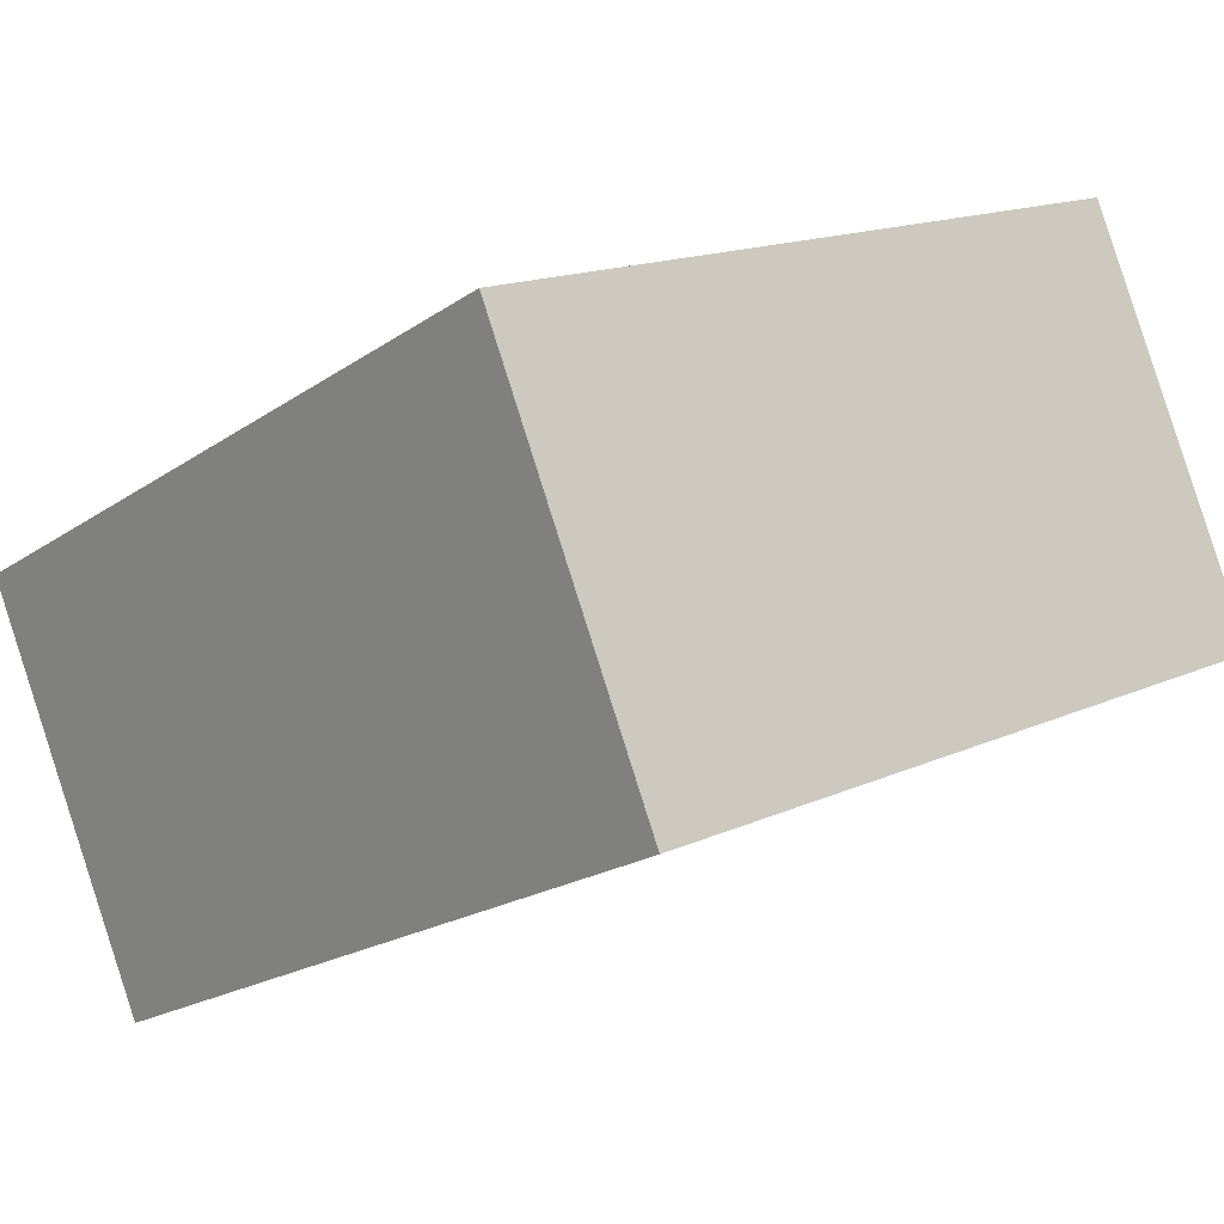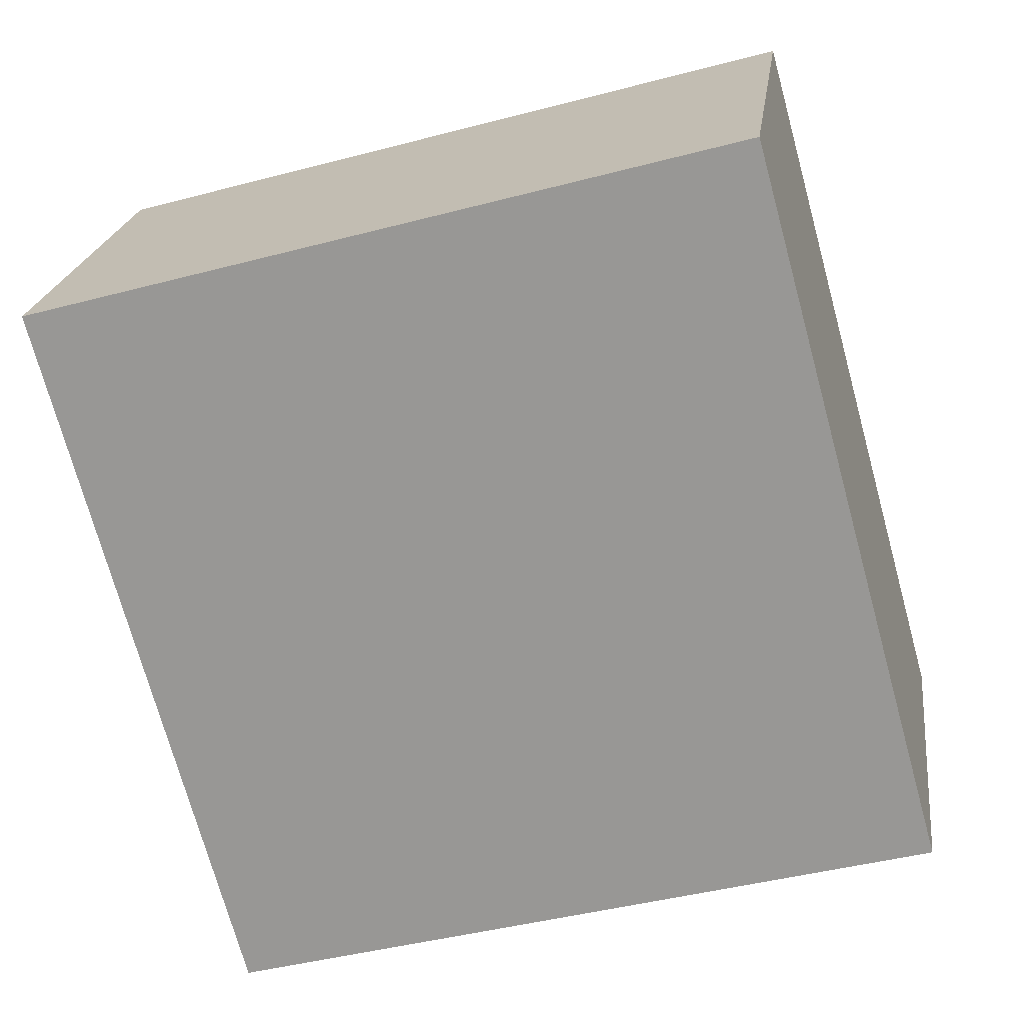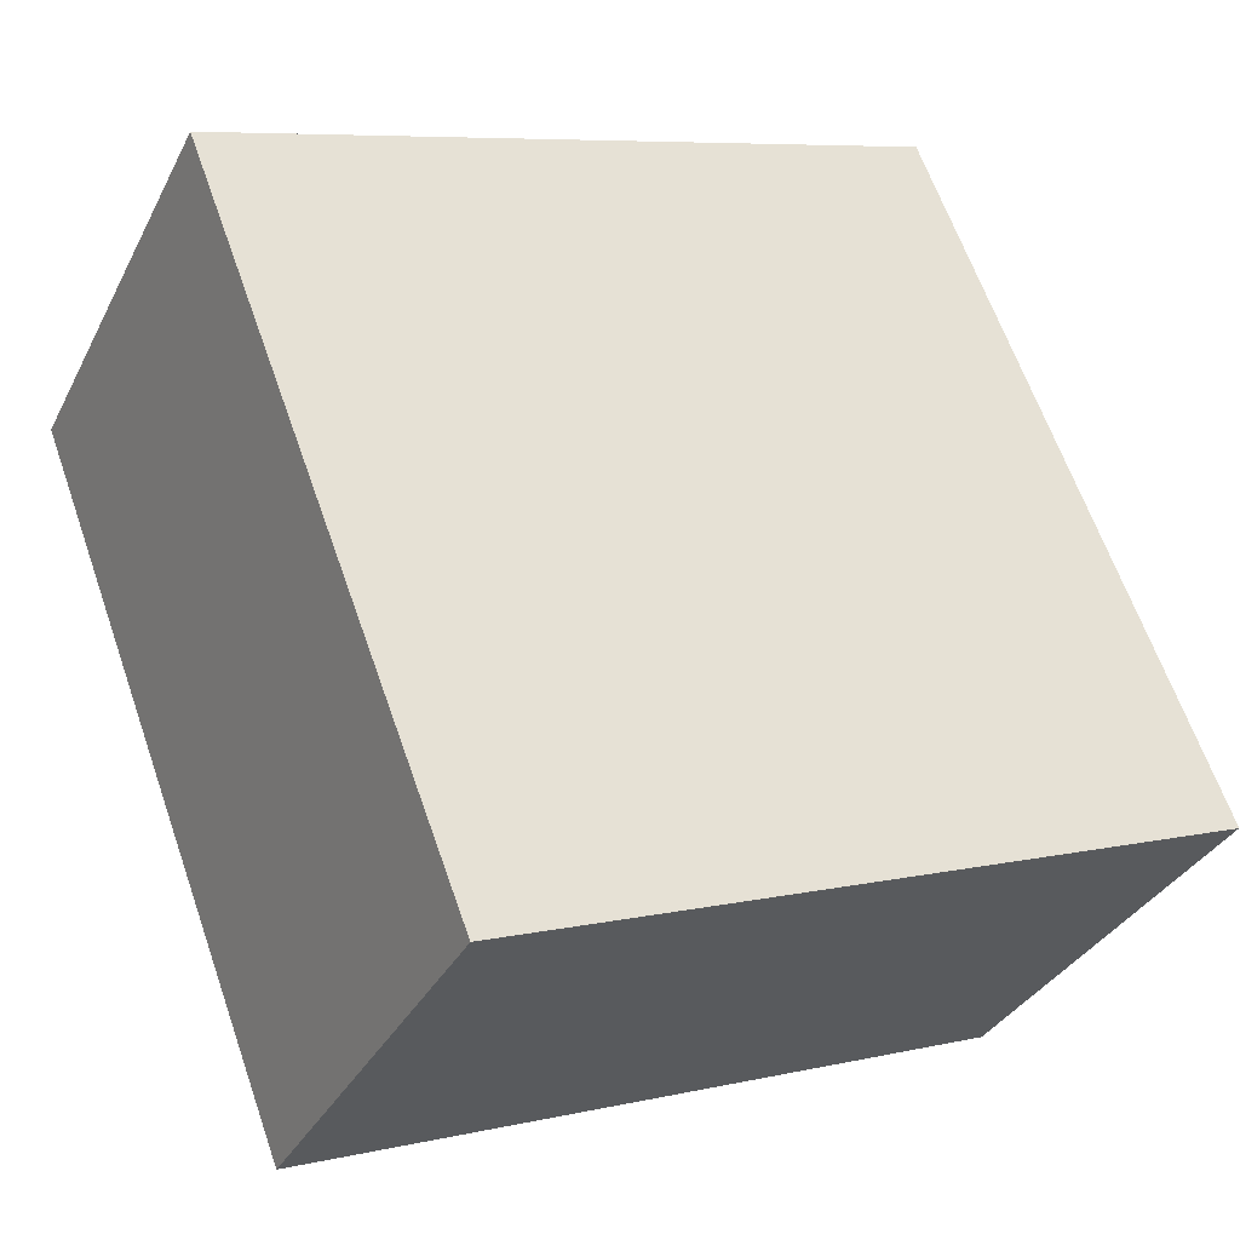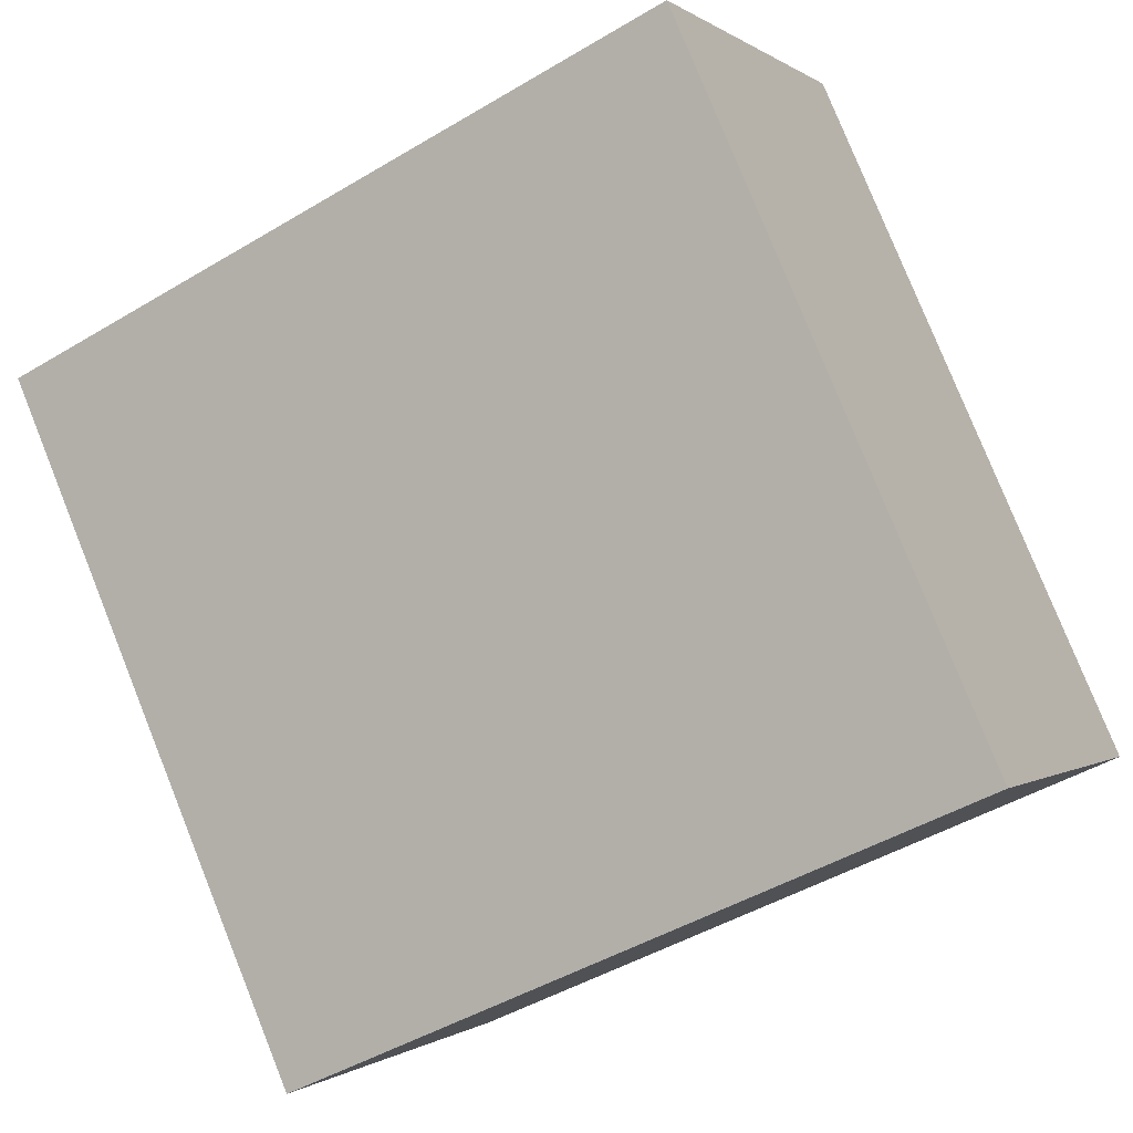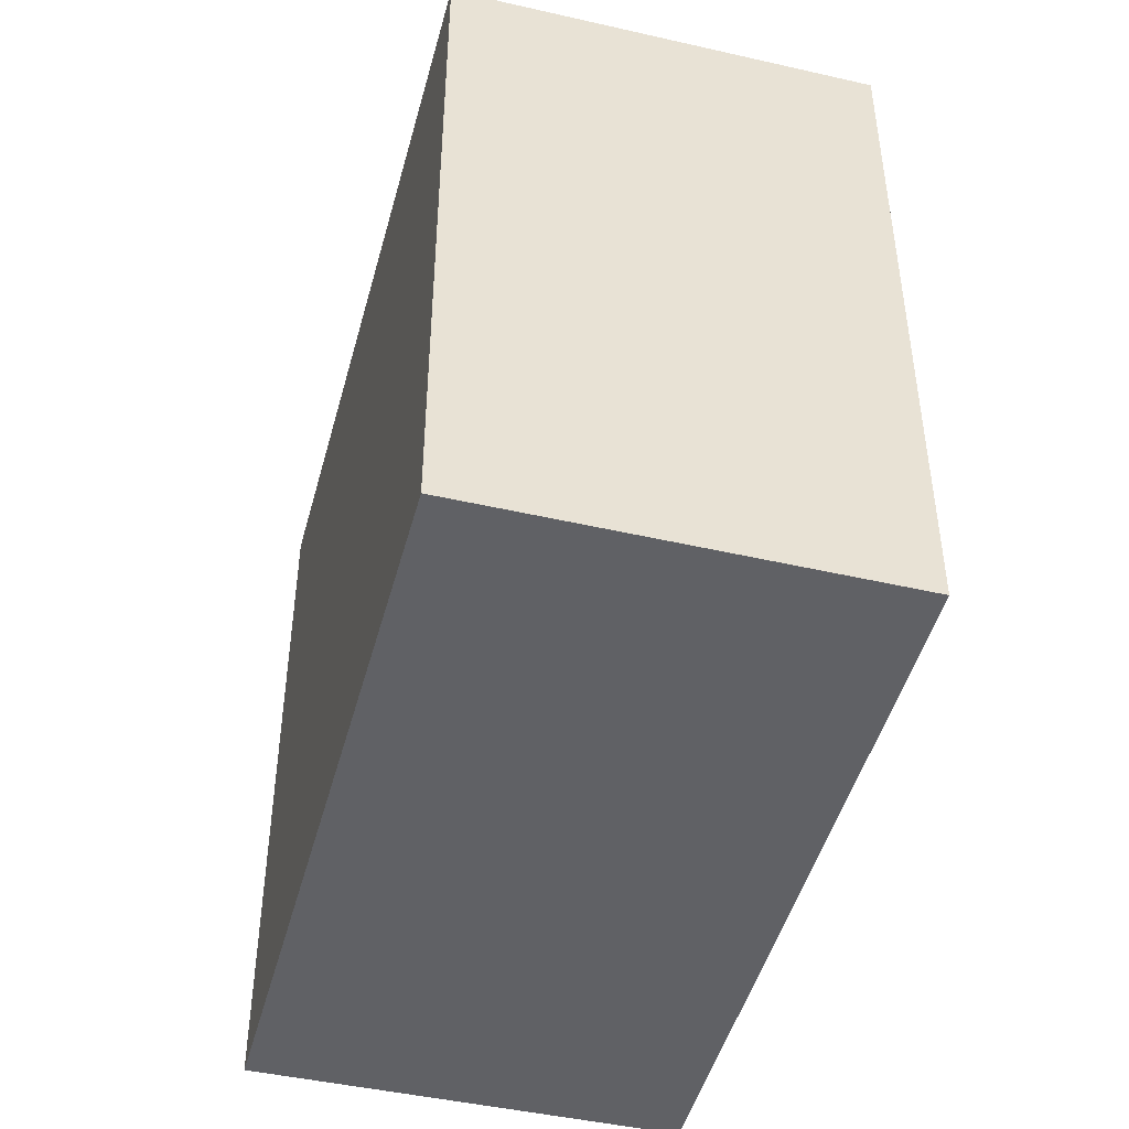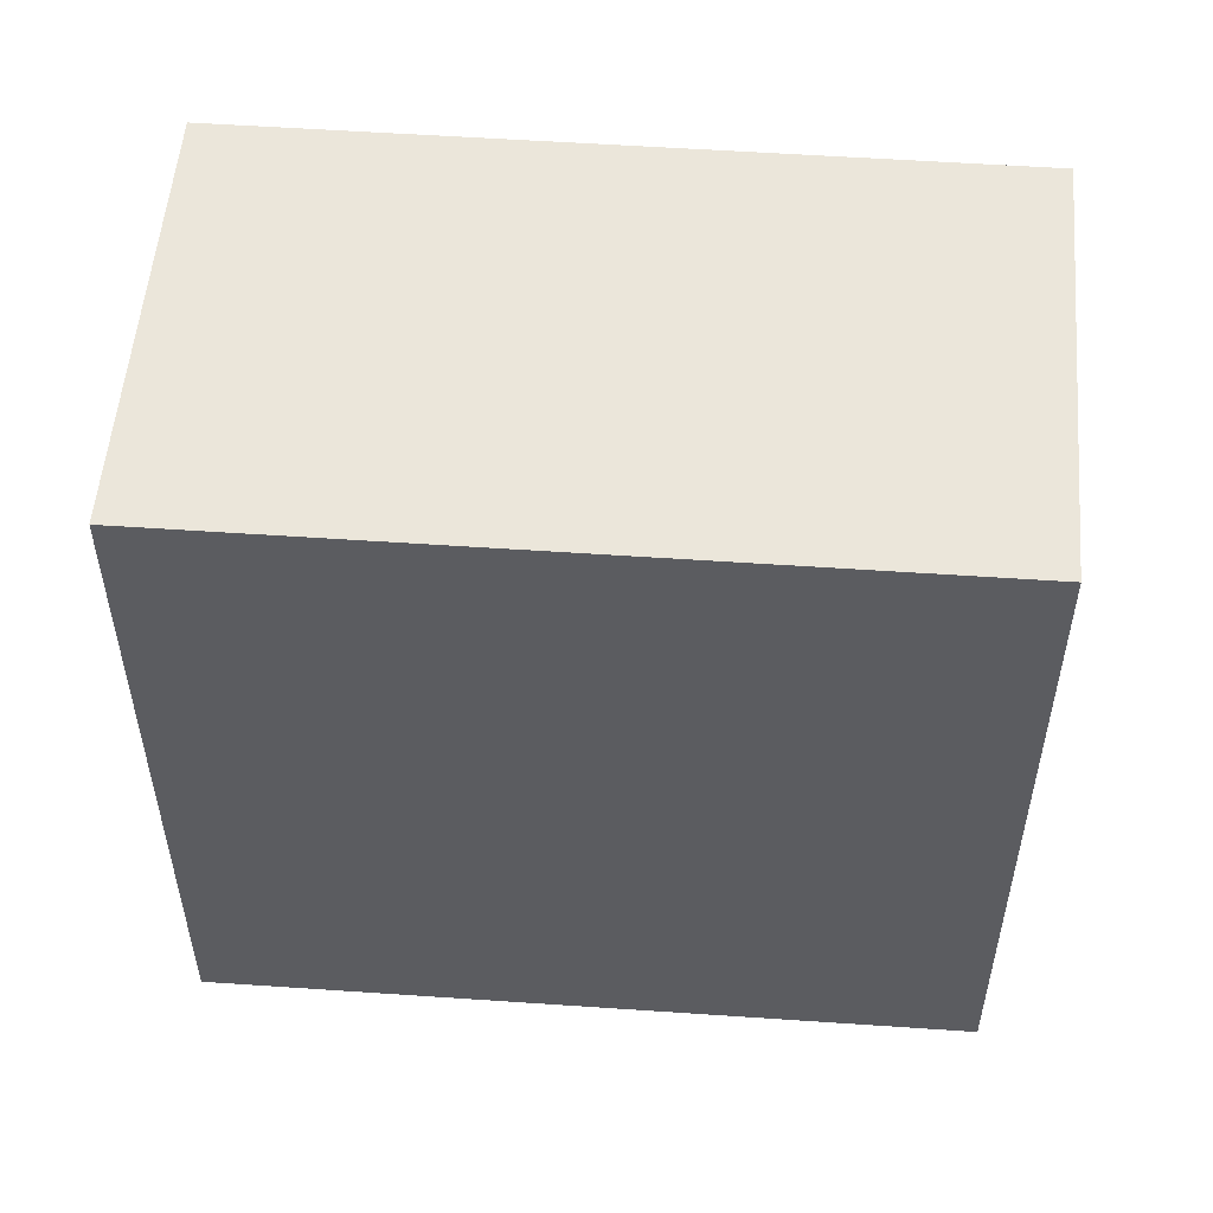
<metadata>
{"format":"obj","ext":"obj","renderer":"f3d","projection":"perspective","resolution":1024,"background":"white","views":[{"elev":15.4,"azim":-134.2,"up":"+Z"},{"elev":-43.9,"azim":-72.8,"up":"+Z"},{"elev":64.3,"azim":-19.3,"up":"+Z"},{"elev":79.5,"azim":158.1,"up":"+Z"},{"elev":-47.3,"azim":101.9,"up":"+Y"},{"elev":54.7,"azim":31.0,"up":"+Y"}]}
</metadata>
<code>
v  0 3.828 2.344e-16
v  4.443 3.828 0.234
v  3.456 3.828 -1.751
v  0.966 3.828 1.995
v  3.456 1.072e-16 -1.751
v  0 0 0
v  0.966 -1.222e-16 1.995
v  4.443 -1.433e-17 0.234
g defaultobject
f 1 2 3
f 2 1 4
f 5 1 3
f 1 5 6
f 6 4 1
f 4 6 7
f 7 2 4
f 2 7 8
f 8 3 2
f 3 8 5
f 8 6 5
f 6 8 7

</code>
